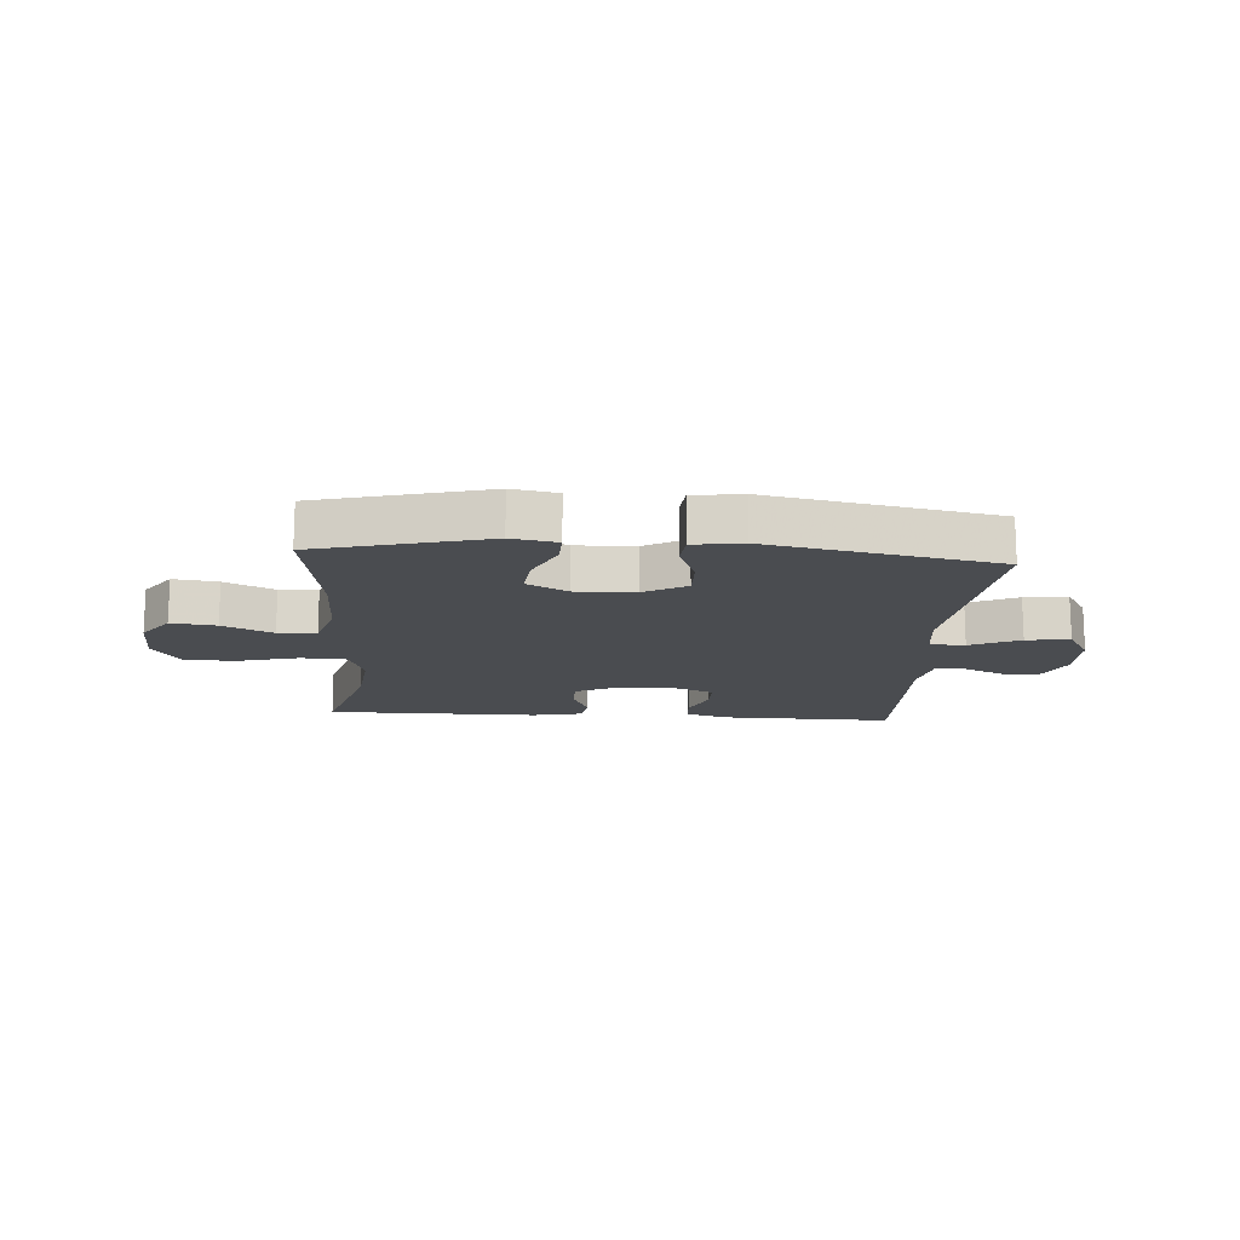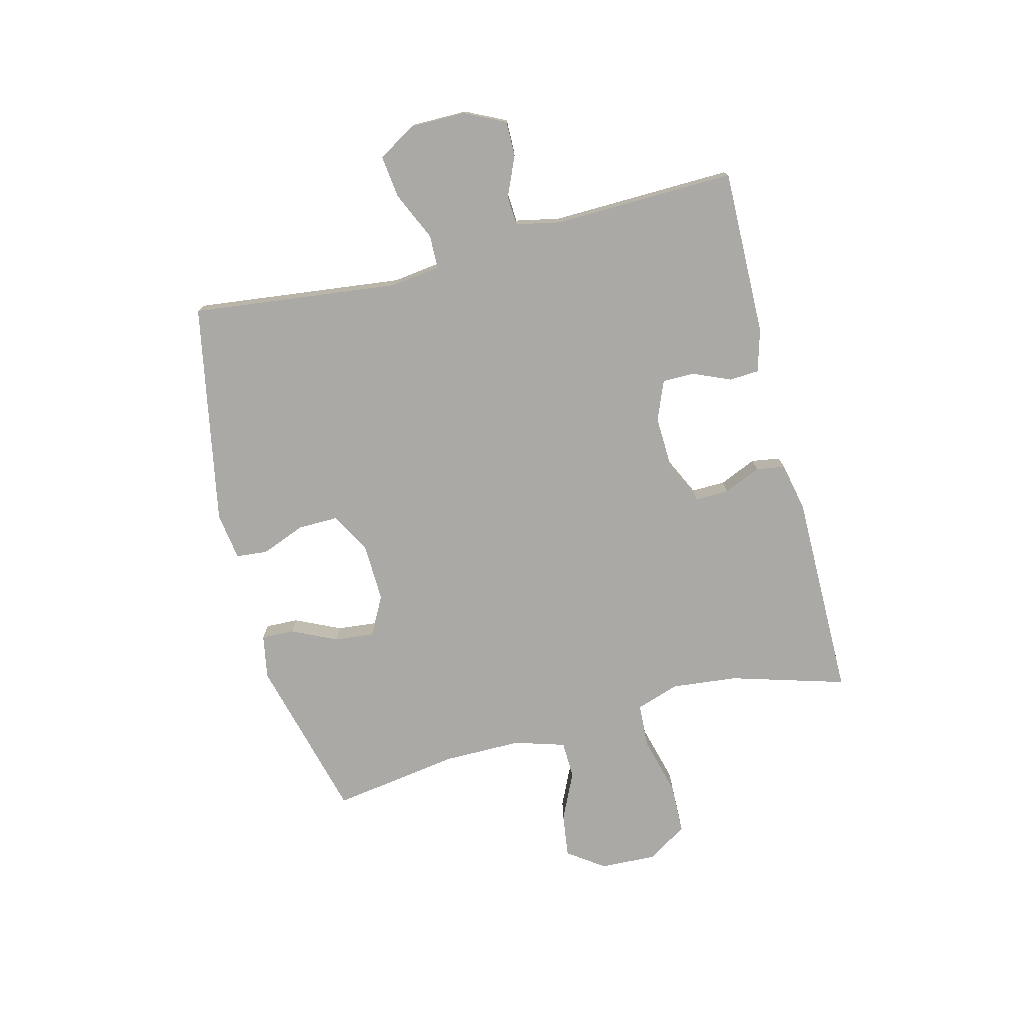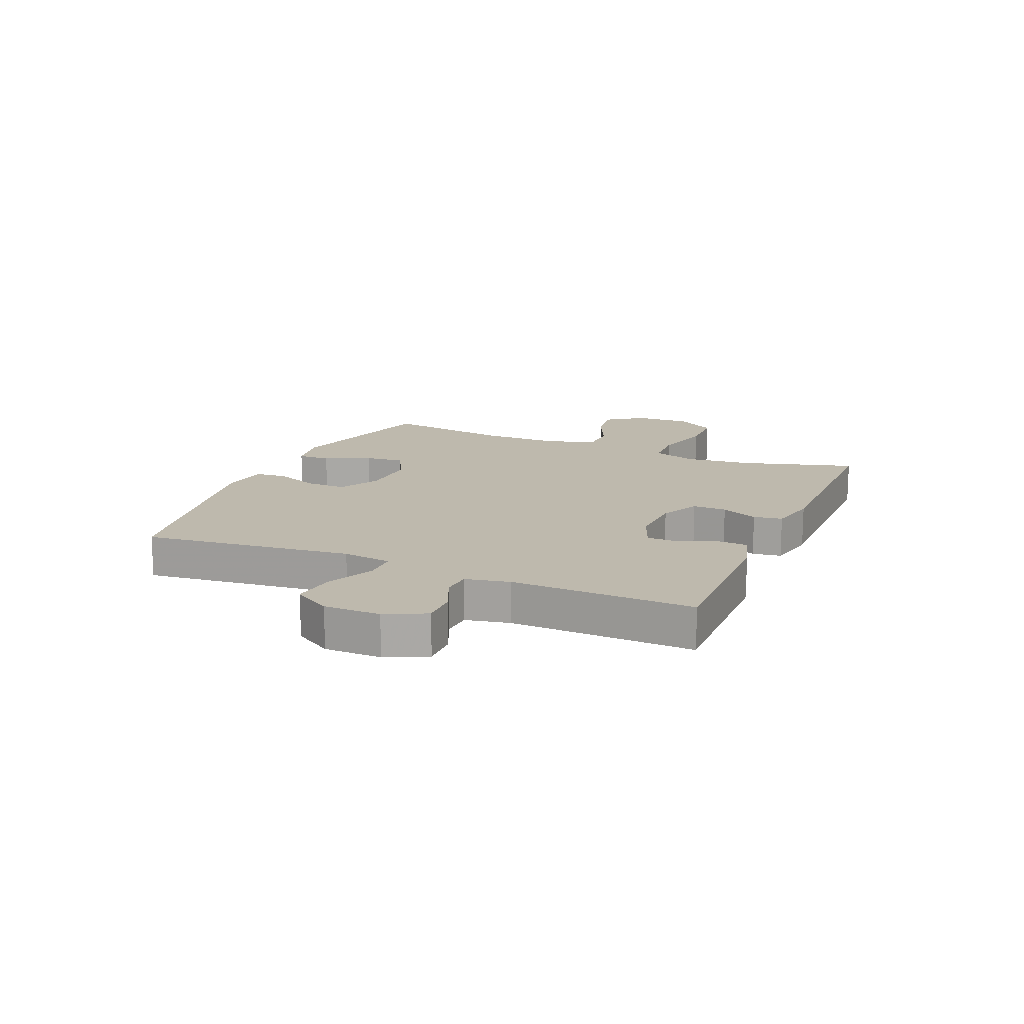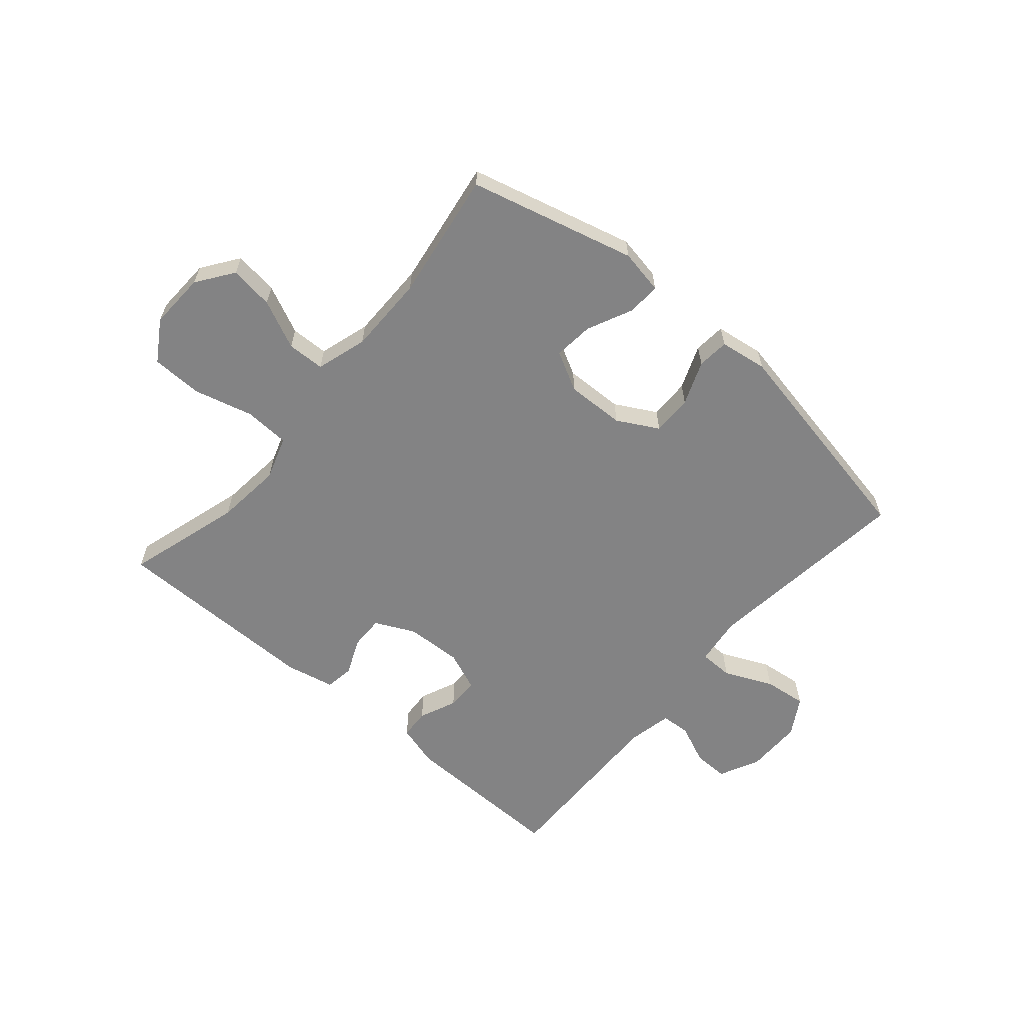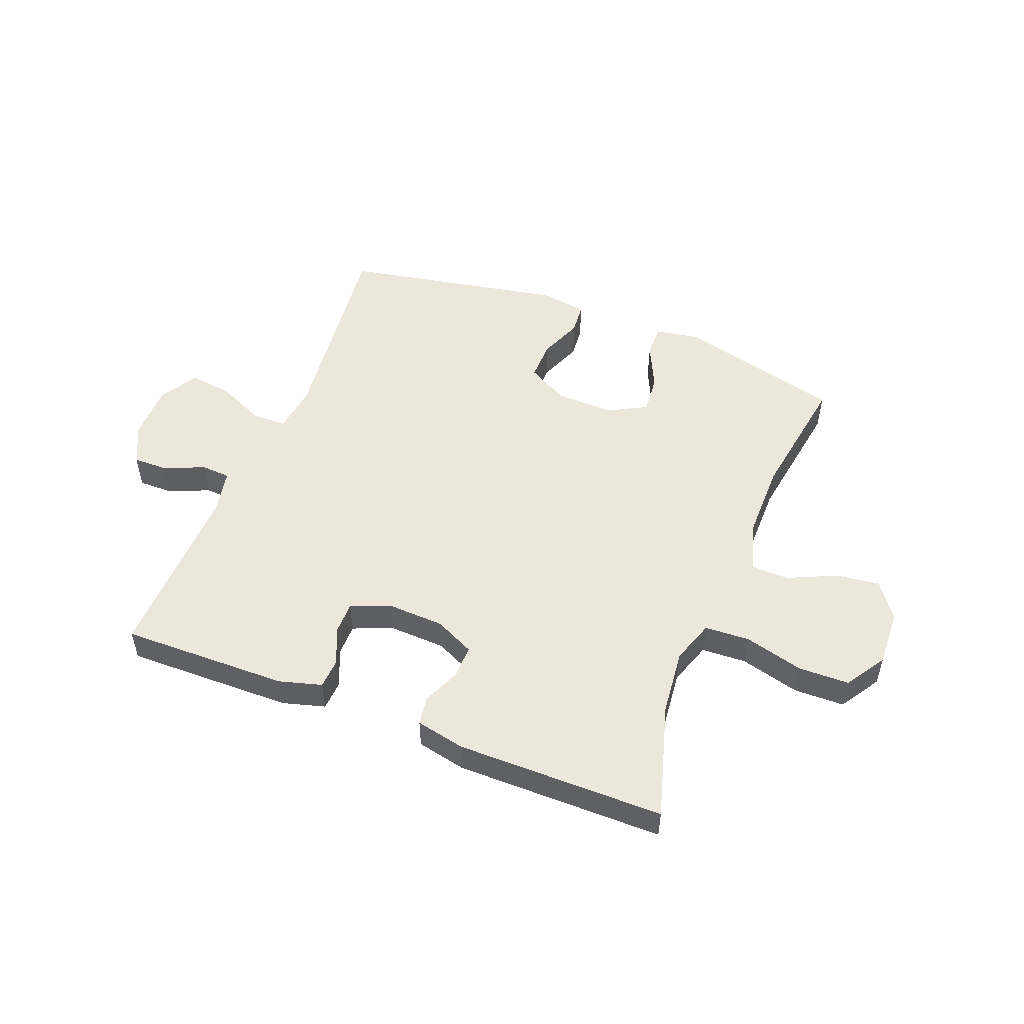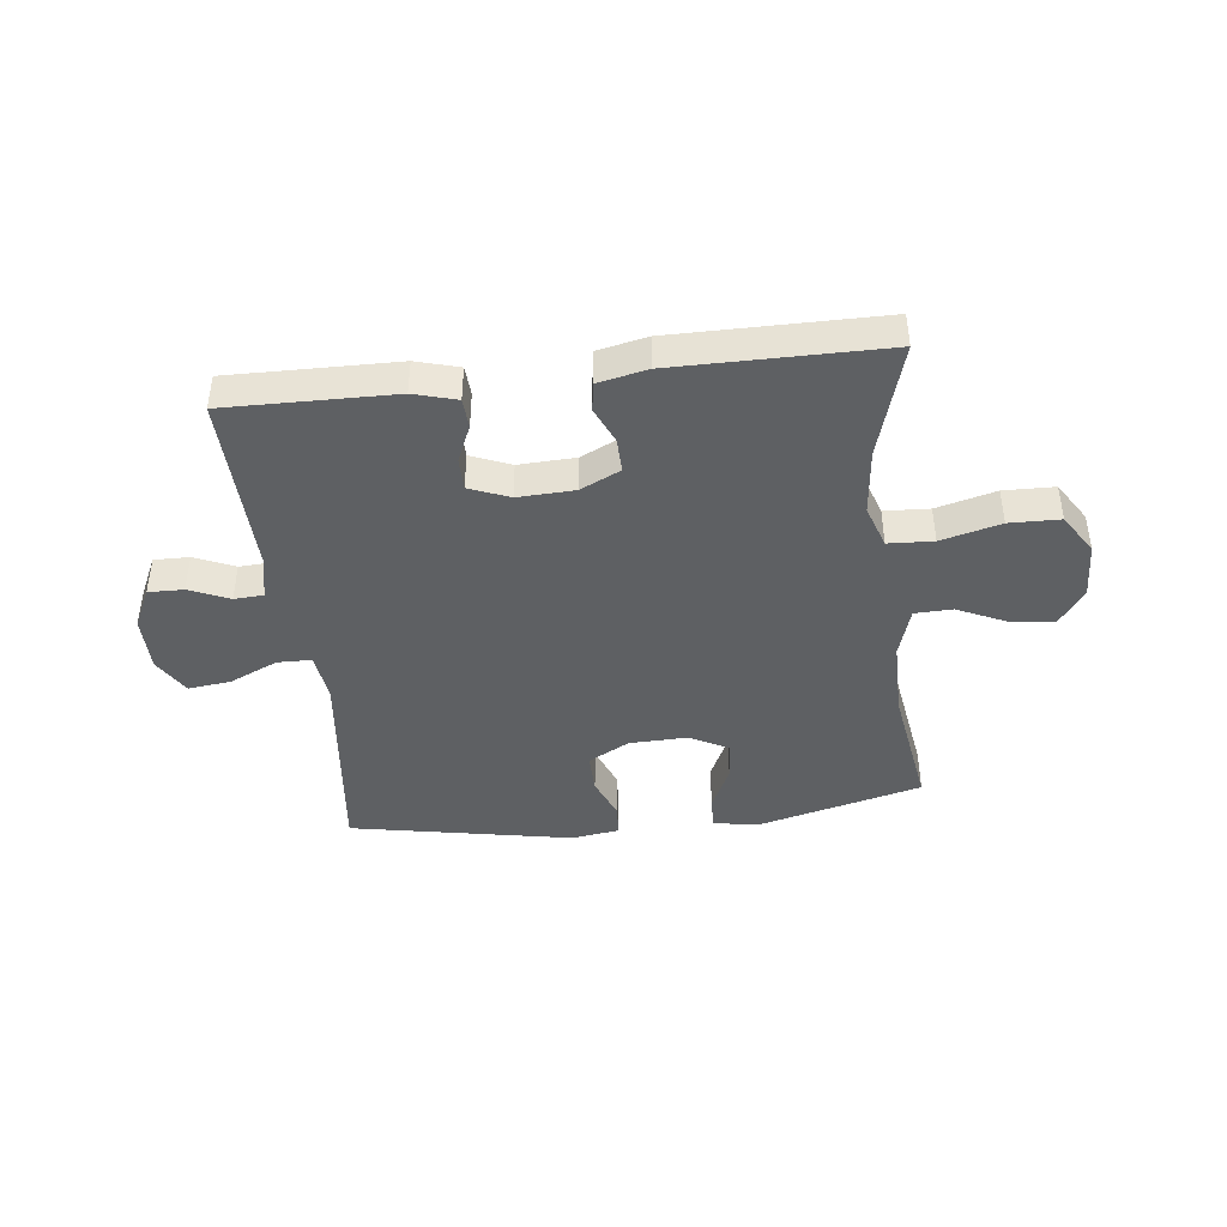
<metadata>
{"format":"obj","ext":"obj","renderer":"f3d","projection":"perspective","resolution":1024,"background":"white","views":[{"elev":-15.1,"azim":-4.0,"up":"+Y"},{"elev":-75.6,"azim":104.3,"up":"+Y"},{"elev":15.2,"azim":113.3,"up":"+Y"},{"elev":-61.2,"azim":-40.6,"up":"+Y"},{"elev":51.3,"azim":-158.5,"up":"+Y"},{"elev":-42.4,"azim":-173.3,"up":"+Y"}]}
</metadata>
<code>
v 0.5 0.07 0.5
v 0.457 0.07 0.137
v 0.468 0.07 0.052
v 0.527 0.07 0.051
v 0.611 0.07 0.089
v 0.685 0.07 0.098
v 0.724 0.07 0.033
v 0.724 0.07 -0.065
v 0.69 0.07 -0.135
v 0.629 0.07 -0.134
v 0.56 0.07 -0.104
v 0.509 0.07 -0.107
v 0.493 0.07 -0.184
v 0.5 0.07 -0.5
v 0.21 0.07 -0.495
v 0.136 0.07 -0.474
v 0.133 0.07 -0.422
v 0.161 0.07 -0.357
v 0.161 0.07 -0.301
v 0.092 0.07 -0.273
v -0.006 0.07 -0.277
v -0.075 0.07 -0.31
v -0.074 0.07 -0.369
v -0.046 0.07 -0.433
v -0.054 0.07 -0.483
v -0.139 0.07 -0.501
v -0.5 0.07 -0.5
v -0.441 0.07 -0.3
v -0.429 0.07 -0.185
v -0.454 0.07 -0.11
v -0.532 0.07 -0.106
v -0.635 0.07 -0.133
v -0.723 0.07 -0.131
v -0.767 0.07 -0.061
v -0.763 0.07 0.037
v -0.718 0.07 0.1
v -0.642 0.07 0.09
v -0.558 0.07 0.051
v -0.493 0.07 0.053
v -0.466 0.07 0.141
v -0.466 0.07 0.277
v -0.5 0.07 0.5
v -0.213 0.07 0.574
v -0.136 0.07 0.56
v -0.138 0.07 0.503
v -0.175 0.07 0.424
v -0.182 0.07 0.355
v -0.114 0.07 0.319
v -0.013 0.07 0.322
v 0.058 0.07 0.361
v 0.057 0.07 0.431
v 0.027 0.07 0.507
v 0.032 0.07 0.562
v 0.115 0.07 0.574
v 0.5 0 0.5
v 0.457 0 0.137
v 0.468 0 0.052
v 0.527 0 0.051
v 0.611 0 0.089
v 0.685 0 0.098
v 0.724 0 0.033
v 0.724 0 -0.065
v 0.69 0 -0.135
v 0.629 0 -0.134
v 0.56 0 -0.104
v 0.509 0 -0.107
v 0.493 0 -0.184
v 0.5 0 -0.5
v 0.21 0 -0.495
v 0.136 0 -0.474
v 0.133 0 -0.422
v 0.161 0 -0.357
v 0.161 0 -0.301
v 0.092 0 -0.273
v -0.006 0 -0.277
v -0.075 0 -0.31
v -0.074 0 -0.369
v -0.046 0 -0.433
v -0.054 0 -0.483
v -0.139 0 -0.501
v -0.5 0 -0.5
v -0.441 0 -0.3
v -0.429 0 -0.185
v -0.454 0 -0.11
v -0.532 0 -0.106
v -0.635 0 -0.133
v -0.723 0 -0.131
v -0.767 0 -0.061
v -0.763 0 0.037
v -0.718 0 0.1
v -0.642 0 0.09
v -0.558 0 0.051
v -0.493 0 0.053
v -0.466 0 0.141
v -0.466 0 0.277
v -0.5 0 0.5
v -0.213 0 0.574
v -0.136 0 0.56
v -0.138 0 0.503
v -0.175 0 0.424
v -0.182 0 0.355
v -0.114 0 0.319
v -0.013 0 0.322
v 0.058 0 0.361
v 0.057 0 0.431
v 0.027 0 0.507
v 0.032 0 0.562
v 0.115 0 0.574
f 51 52 53 54
f 50 51 54 1
f 49 50 1 2
f 48 49 2 3
f 43 44 45 46
f 41 42 43 46
f 40 41 46 47
f 39 40 47 48
f 35 36 37 38
f 35 38 39
f 34 35 39
f 31 32 33 34
f 30 31 34 39
f 29 30 39 48
f 25 26 27 28
f 23 24 25 28
f 22 23 28 29
f 21 22 29 48
f 15 16 17 18
f 13 14 15 18
f 12 13 18 19
f 8 9 10 11
f 8 11 12
f 7 8 12
f 4 5 6 7
f 3 4 7 12
f 20 21 48 3
f 3 12 19 20
f 108 107 106 105
f 55 108 105 104
f 56 55 104 103
f 57 56 103 102
f 100 99 98 97
f 100 97 96 95
f 101 100 95 94
f 102 101 94 93
f 92 91 90 89
f 93 92 89
f 93 89 88
f 88 87 86 85
f 93 88 85 84
f 102 93 84 83
f 82 81 80 79
f 82 79 78 77
f 83 82 77 76
f 102 83 76 75
f 72 71 70 69
f 72 69 68 67
f 73 72 67 66
f 65 64 63 62
f 66 65 62
f 66 62 61
f 61 60 59 58
f 66 61 58 57
f 57 102 75 74
f 74 73 66 57
f 1 55 56 2
f 2 56 57 3
f 3 57 58 4
f 4 58 59 5
f 5 59 60 6
f 6 60 61 7
f 7 61 62 8
f 8 62 63 9
f 9 63 64 10
f 10 64 65 11
f 11 65 66 12
f 12 66 67 13
f 13 67 68 14
f 14 68 69 15
f 15 69 70 16
f 16 70 71 17
f 17 71 72 18
f 18 72 73 19
f 19 73 74 20
f 20 74 75 21
f 21 75 76 22
f 22 76 77 23
f 23 77 78 24
f 24 78 79 25
f 25 79 80 26
f 26 80 81 27
f 27 81 82 28
f 28 82 83 29
f 29 83 84 30
f 30 84 85 31
f 31 85 86 32
f 32 86 87 33
f 33 87 88 34
f 34 88 89 35
f 35 89 90 36
f 36 90 91 37
f 37 91 92 38
f 38 92 93 39
f 39 93 94 40
f 40 94 95 41
f 41 95 96 42
f 42 96 97 43
f 43 97 98 44
f 44 98 99 45
f 45 99 100 46
f 46 100 101 47
f 47 101 102 48
f 48 102 103 49
f 49 103 104 50
f 50 104 105 51
f 51 105 106 52
f 52 106 107 53
f 53 107 108 54
f 54 108 55 1

</code>
